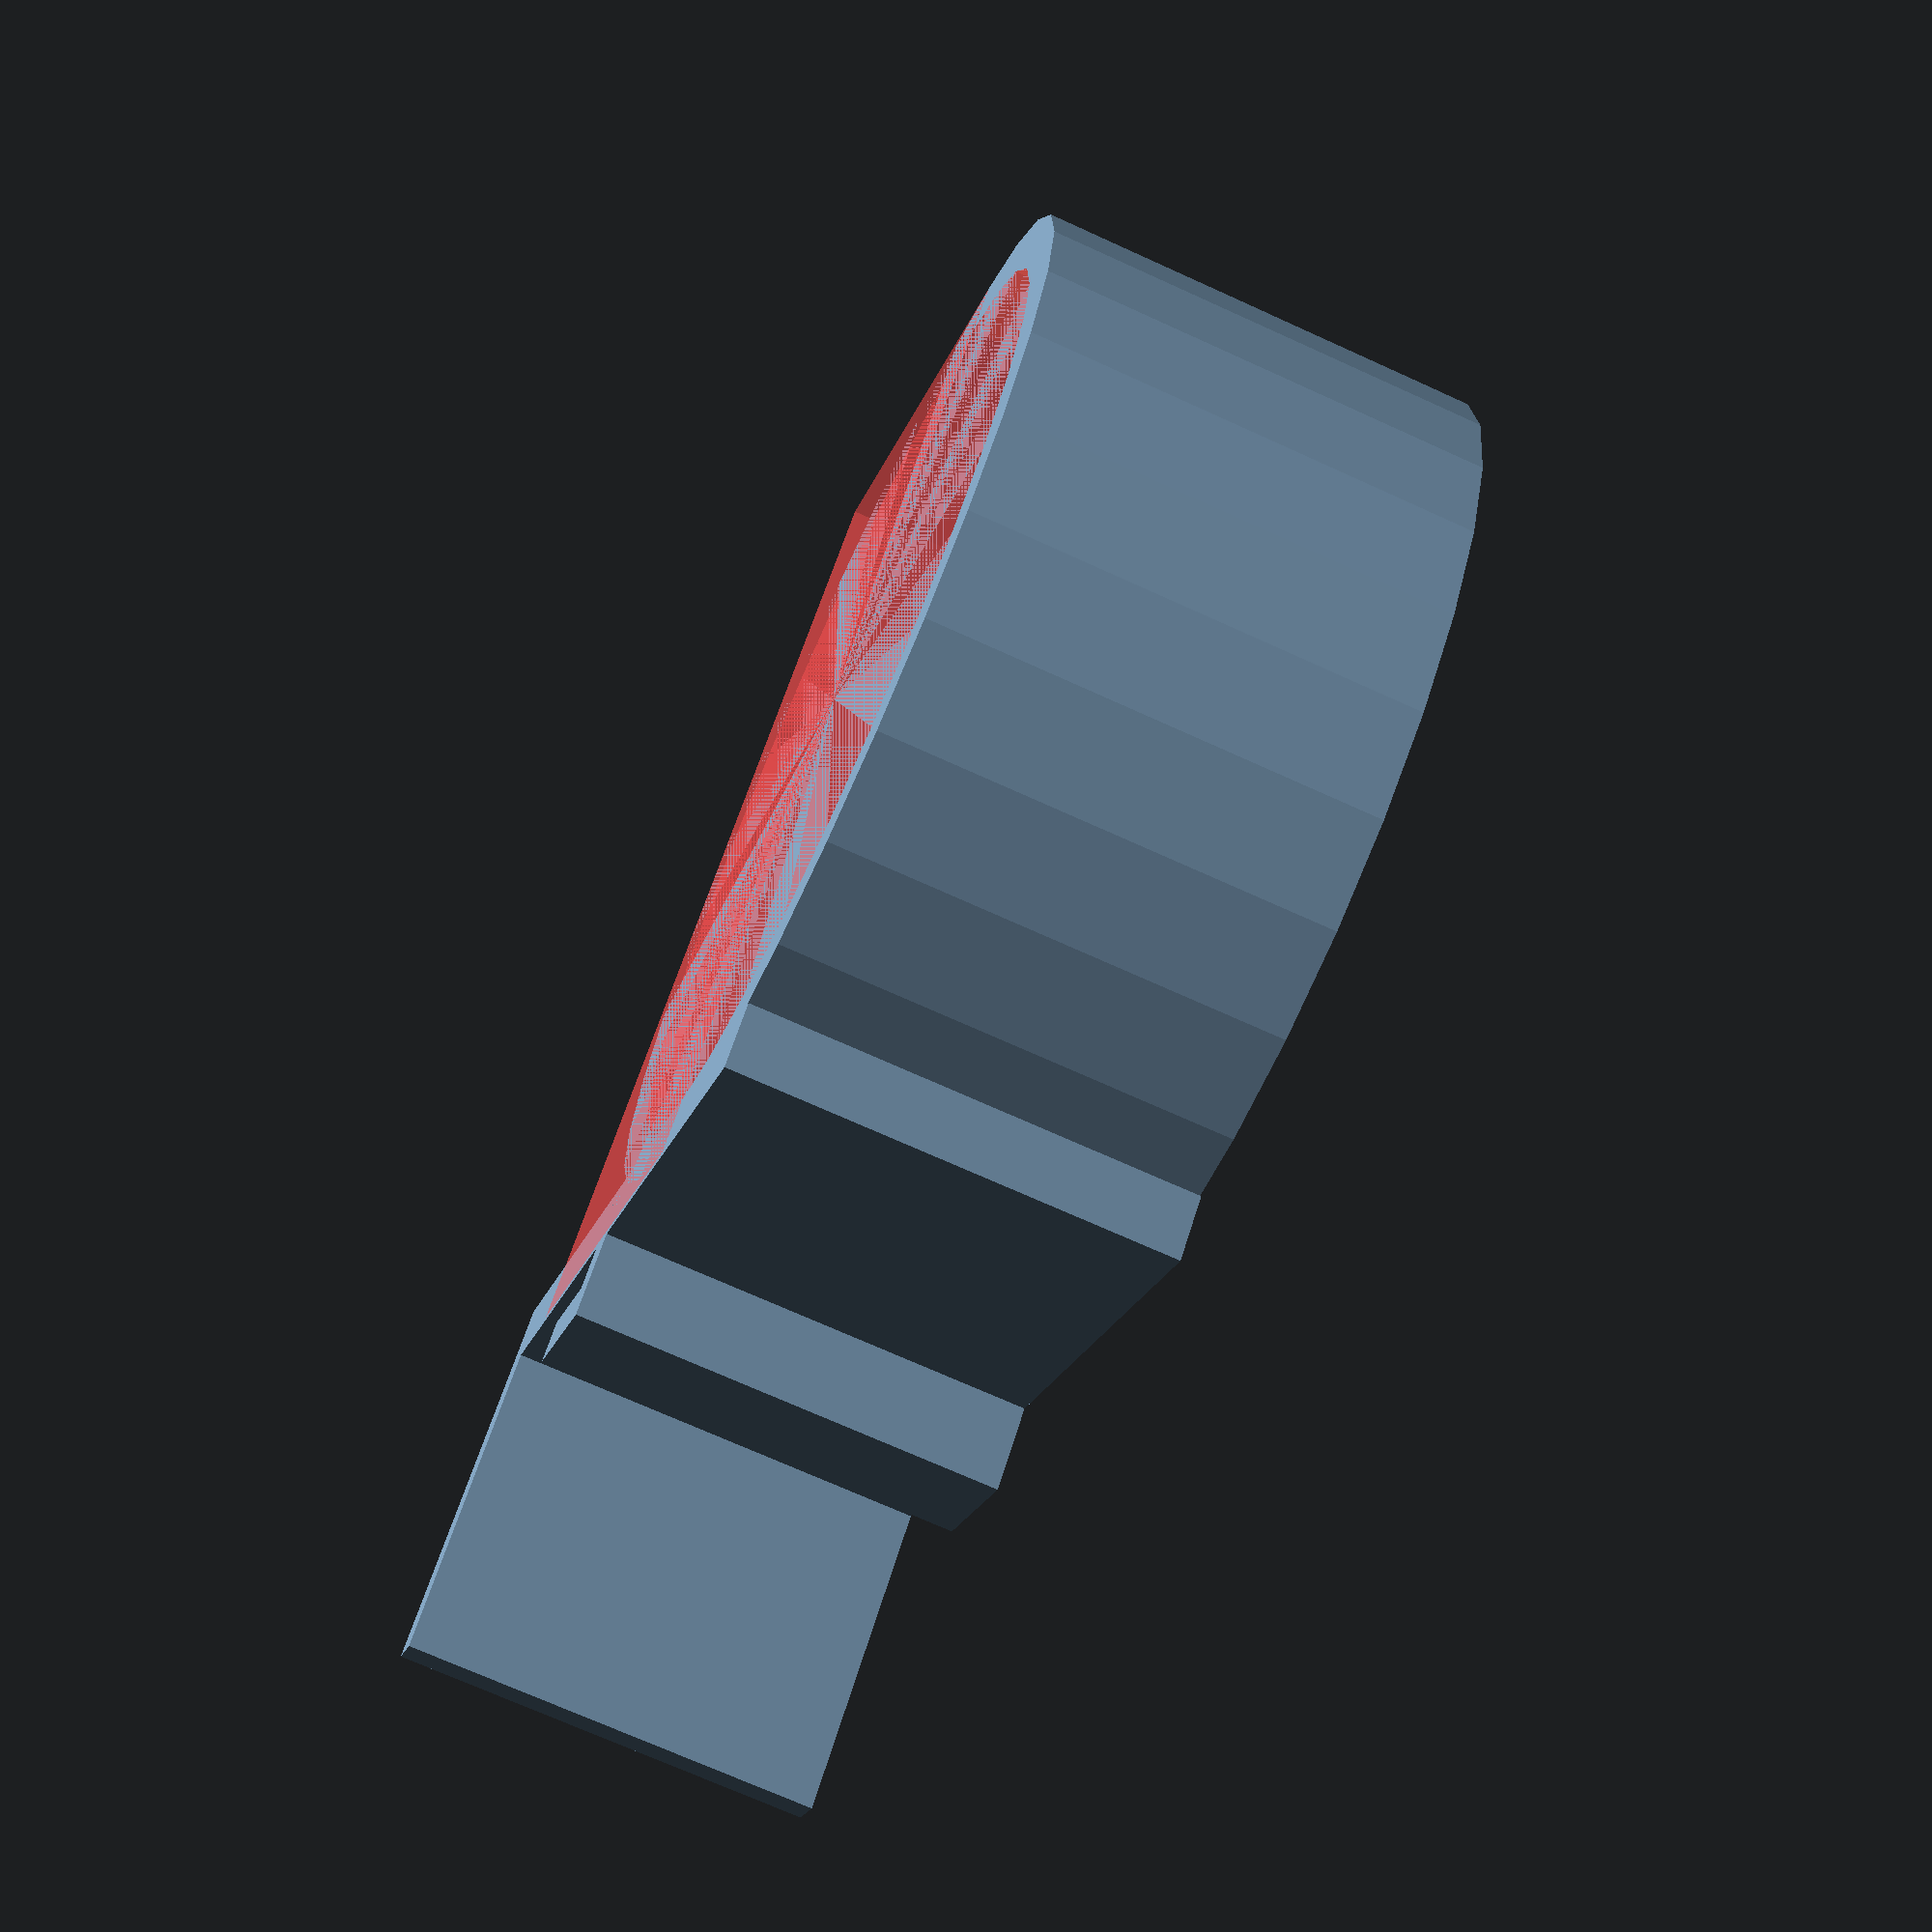
<openscad>
HOOK_HEIGHT=20;
DIAMETER=46;

// Hook
union() {
  translate([33.2,14,0]) {
    // Long wall
    cube(size=[3, 41, 20]);

    // Lower hook
    translate([-4,21,0]) {
      cube(size=[7, 2, 20]);

      translate([0,0,0]) {
        cube(size=[2, 7, 20]);
      }

      translate([-11,18,0]) {
        cube(size=[18, 2, 20]);
      }
    }
  }
}

translate([56.5,25]) {
  difference() {
    difference() {
      cylinder(r=(DIAMETER / 2), h=HOOK_HEIGHT);
      #cylinder(r=(DIAMETER / 2) - 2.5, h=HOOK_HEIGHT);
    }
    translate([-DIAMETER / 2, 0]) {
      #cube([DIAMETER, DIAMETER / 2, HOOK_HEIGHT]);
    }
  }
}


</openscad>
<views>
elev=251.0 azim=136.0 roll=114.5 proj=p view=solid
</views>
